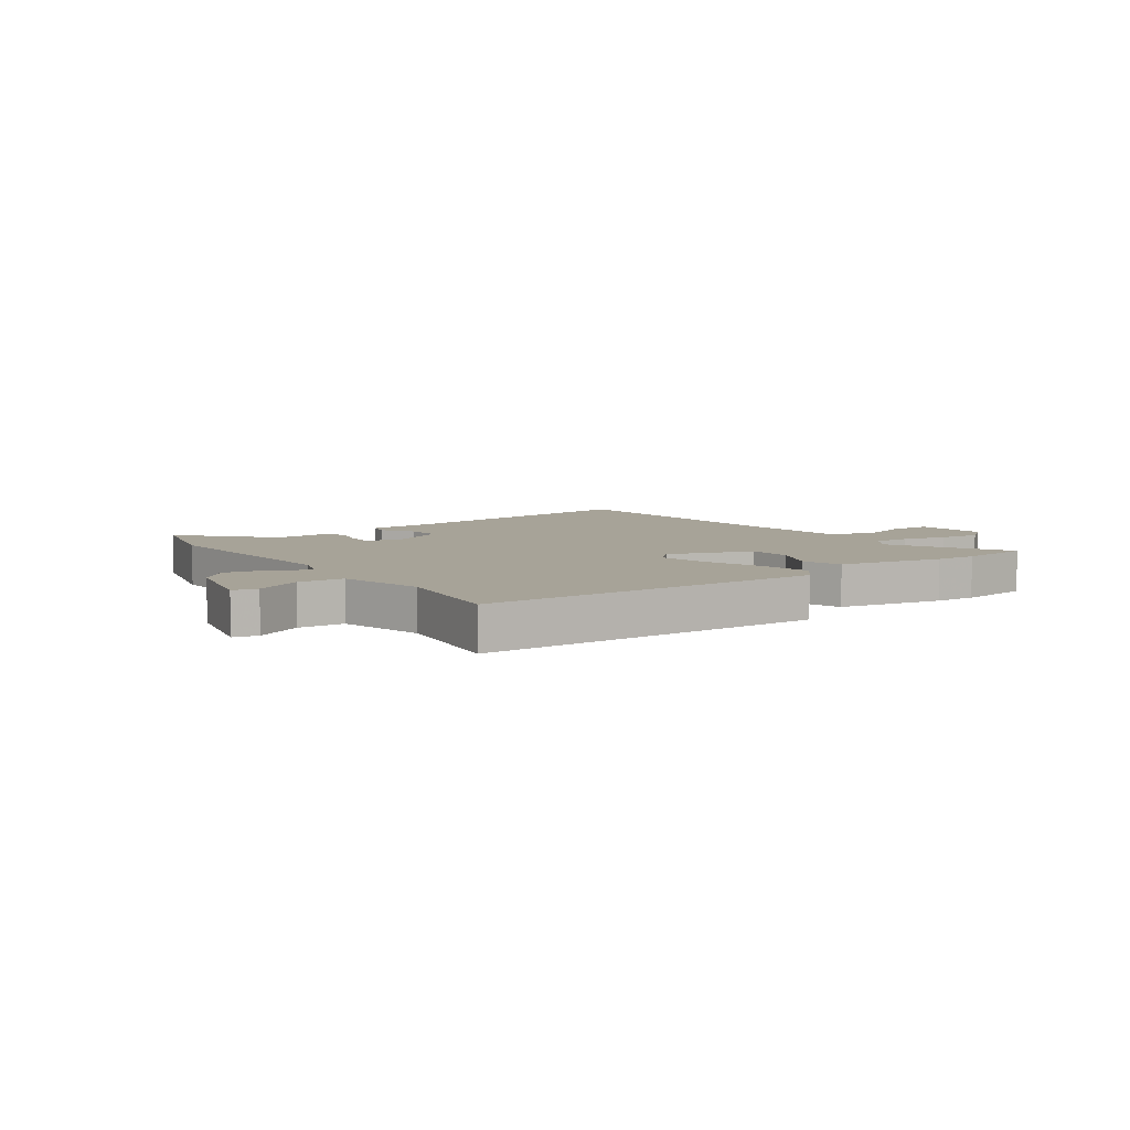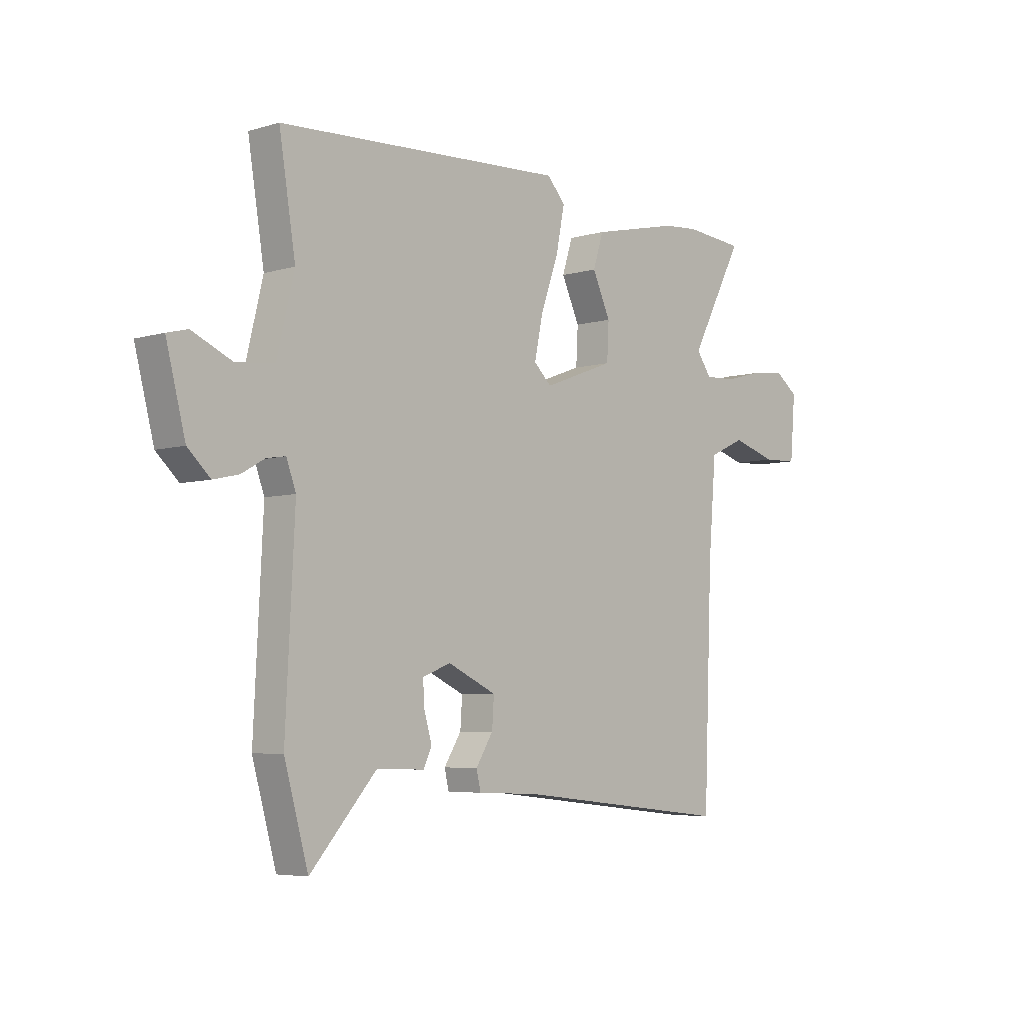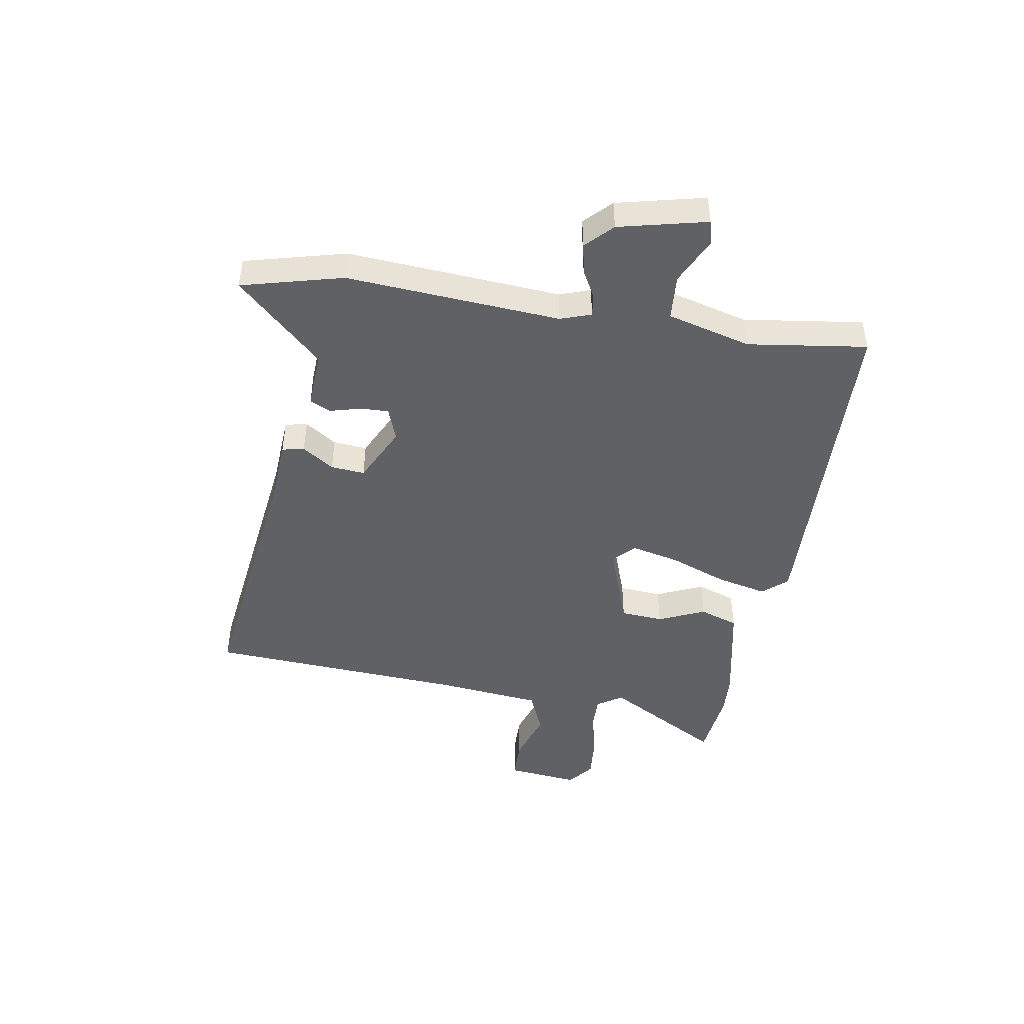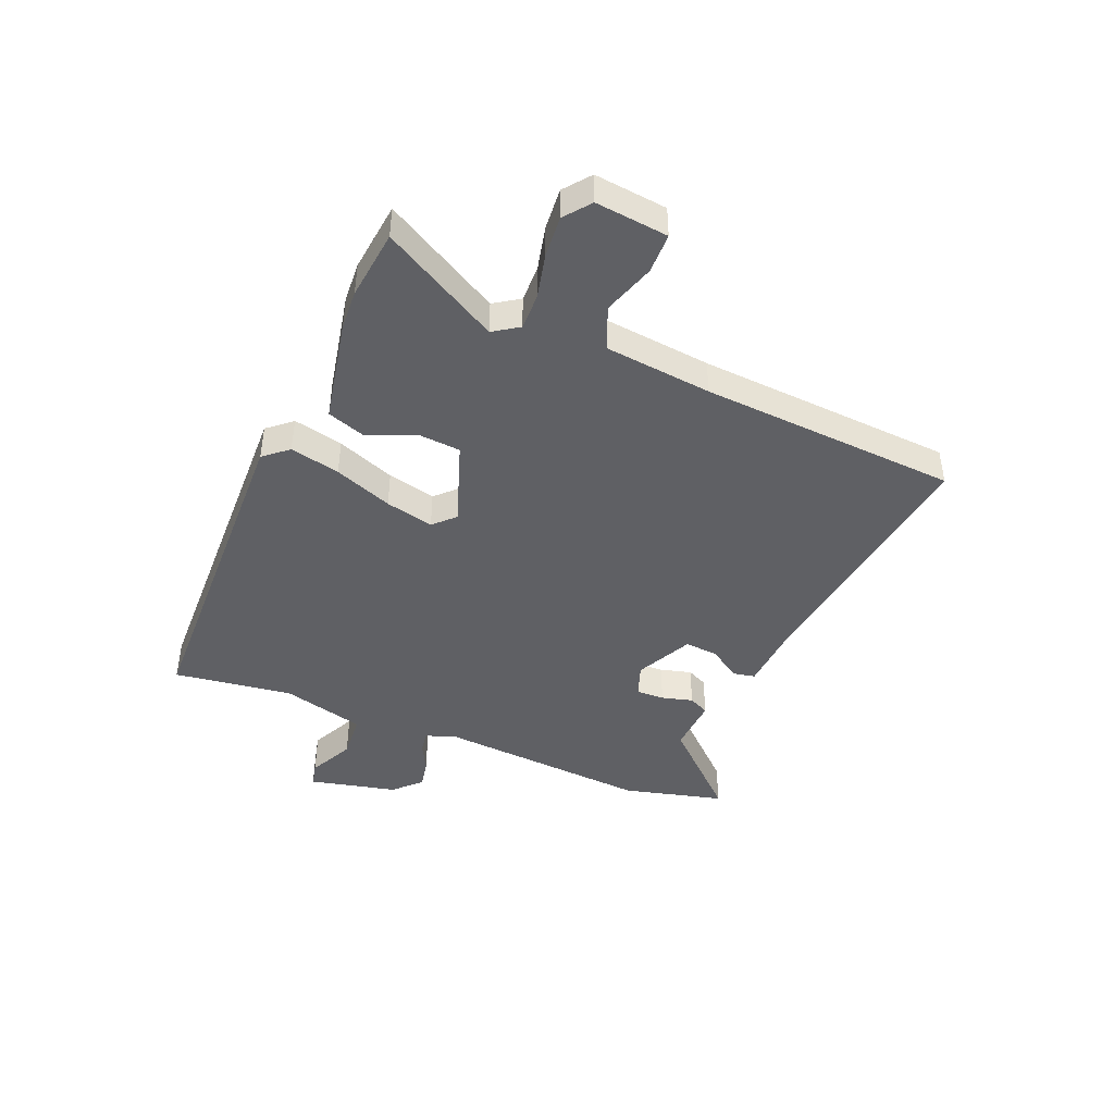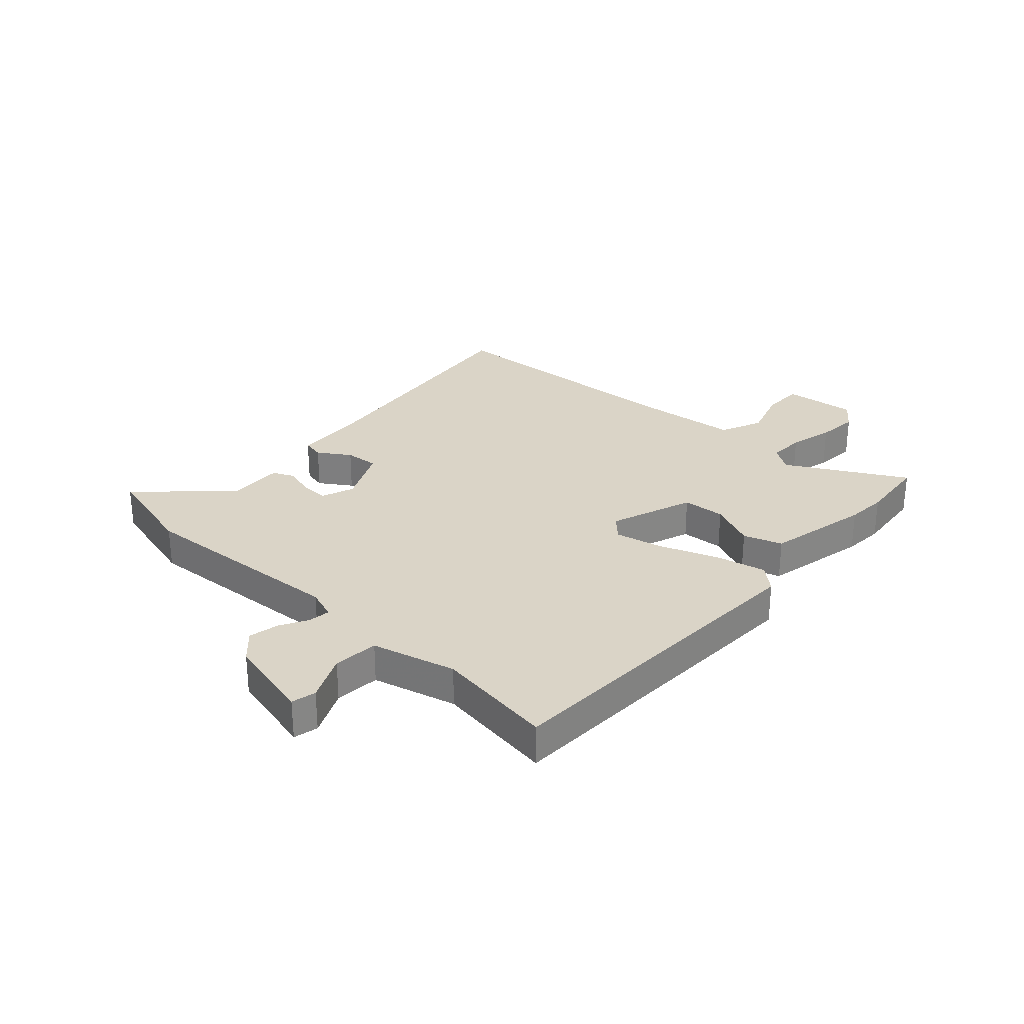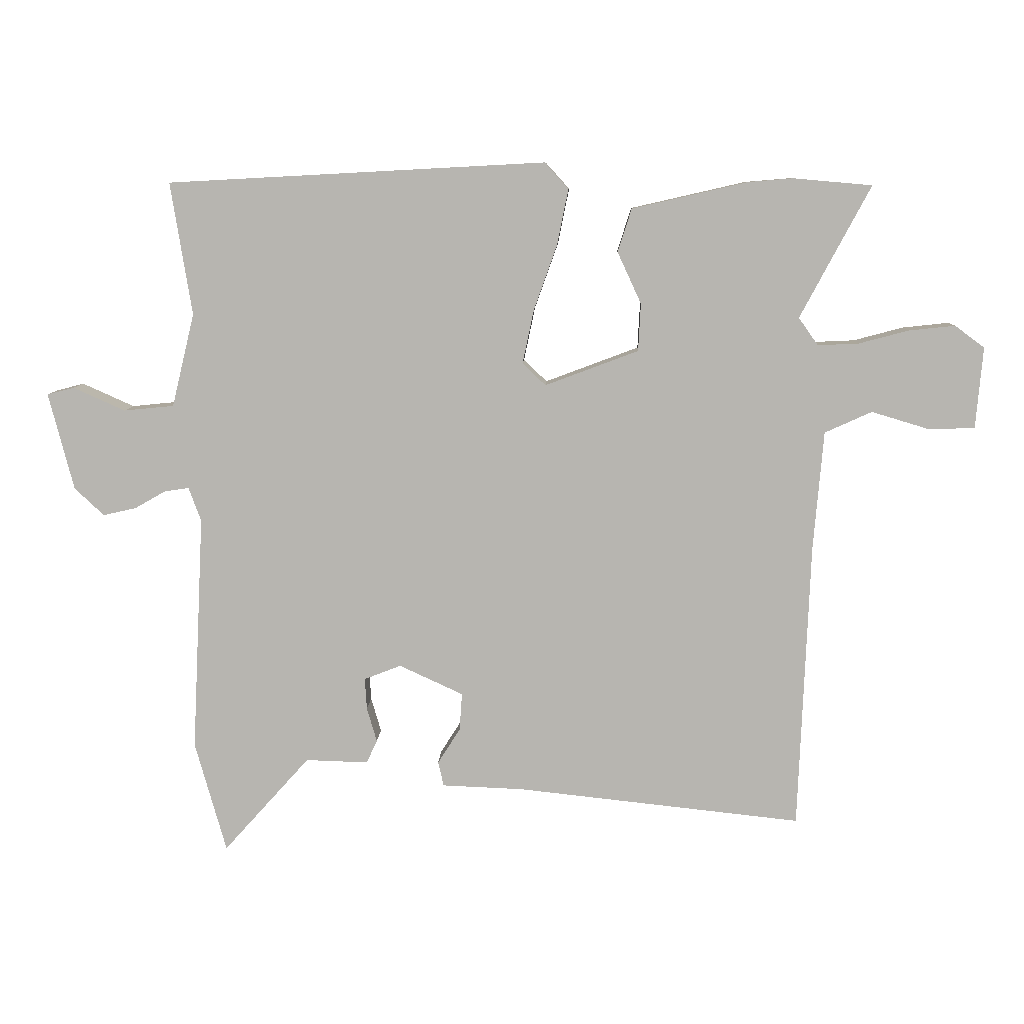
<metadata>
{"format":"obj","ext":"obj","renderer":"f3d","projection":"perspective","resolution":1024,"background":"white","views":[{"elev":6.8,"azim":-36.5,"up":"+Y"},{"elev":-5.5,"azim":-47.7,"up":"+Z"},{"elev":-46.0,"azim":-100.7,"up":"+Y"},{"elev":-43.6,"azim":66.0,"up":"+Y"},{"elev":28.9,"azim":-48.5,"up":"+Y"},{"elev":8.7,"azim":2.3,"up":"+Z"}]}
</metadata>
<code>
v 0.482 0.07 -0.55
v 0.026 0.07 -0.501
v -0.103 0.07 -0.496
v -0.112 0.07 -0.457
v -0.076 0.07 -0.4
v -0.072 0.07 -0.34
v -0.174 0.07 -0.293
v -0.233 0.07 -0.316
v -0.23 0.07 -0.366
v -0.214 0.07 -0.421
v -0.231 0.07 -0.458
v -0.331 0.07 -0.455
v -0.469 0.07 -0.609
v -0.519 0.07 -0.431
v -0.5 0.07 -0.052
v -0.52 0.07 0.002
v -0.559 0.07 -0.004
v -0.608 0.07 -0.032
v -0.661 0.07 -0.044
v -0.708 0.07 0
v -0.748 0.07 0.155
v -0.705 0.07 0.166
v -0.622 0.07 0.129
v -0.542 0.07 0.137
v -0.506 0.07 0.286
v -0.54 0.07 0.497
v 0.063 0.07 0.529
v 0.101 0.07 0.487
v 0.083 0.07 0.398
v 0.046 0.07 0.294
v 0.028 0.07 0.208
v 0.065 0.07 0.173
v 0.214 0.07 0.229
v 0.218 0.07 0.305
v 0.18 0.07 0.387
v 0.202 0.07 0.456
v 0.386 0.07 0.498
v 0.458 0.07 0.504
v 0.583 0.07 0.493
v 0.471 0.07 0.283
v 0.502 0.07 0.239
v 0.567 0.07 0.242
v 0.646 0.07 0.263
v 0.72 0.07 0.271
v 0.767 0.07 0.236
v 0.756 0.07 0.107
v 0.684 0.07 0.104
v 0.591 0.07 0.132
v 0.516 0.07 0.098
v 0.5 0.07 -0.092
v 0.482 0 -0.55
v 0.026 0 -0.501
v -0.103 0 -0.496
v -0.112 0 -0.457
v -0.076 0 -0.4
v -0.072 0 -0.34
v -0.174 0 -0.293
v -0.233 0 -0.316
v -0.23 0 -0.366
v -0.214 0 -0.421
v -0.231 0 -0.458
v -0.331 0 -0.455
v -0.469 0 -0.609
v -0.519 0 -0.431
v -0.5 0 -0.052
v -0.52 0 0.002
v -0.559 0 -0.004
v -0.608 0 -0.032
v -0.661 0 -0.044
v -0.708 0 0
v -0.748 0 0.155
v -0.705 0 0.166
v -0.622 0 0.129
v -0.542 0 0.137
v -0.506 0 0.286
v -0.54 0 0.497
v 0.063 0 0.529
v 0.101 0 0.487
v 0.083 0 0.398
v 0.046 0 0.294
v 0.028 0 0.208
v 0.065 0 0.173
v 0.214 0 0.229
v 0.218 0 0.305
v 0.18 0 0.387
v 0.202 0 0.456
v 0.386 0 0.498
v 0.458 0 0.504
v 0.583 0 0.493
v 0.471 0 0.283
v 0.502 0 0.239
v 0.567 0 0.242
v 0.646 0 0.263
v 0.72 0 0.271
v 0.767 0 0.236
v 0.756 0 0.107
v 0.684 0 0.104
v 0.591 0 0.132
v 0.516 0 0.098
v 0.5 0 -0.092
f 46 47 48
f 45 46 48
f 44 45 48
f 43 44 48
f 42 43 48
f 41 42 48 49
f 40 41 49 50
f 38 39 40
f 37 38 40
f 36 37 40
f 35 36 40
f 34 35 40
f 40 50 1
f 34 40 1
f 33 34 1
f 28 29 30
f 27 28 30
f 26 27 30
f 25 26 30
f 24 25 30 31
f 21 22 23
f 20 21 23
f 19 20 23
f 18 19 23
f 17 18 23
f 16 17 23 24
f 24 31 32
f 16 24 32
f 15 16 32
f 14 15 32
f 13 14 32
f 12 13 32
f 9 10 11 12
f 2 3 4 5
f 2 5 6
f 1 2 6
f 33 1 6 7
f 8 9 12
f 8 12 32
f 7 8 32 33
f 98 97 96
f 98 96 95
f 98 95 94
f 98 94 93
f 98 93 92
f 99 98 92 91
f 100 99 91 90
f 90 89 88
f 90 88 87
f 90 87 86
f 90 86 85
f 90 85 84
f 51 100 90
f 51 90 84
f 51 84 83
f 80 79 78
f 80 78 77
f 80 77 76
f 80 76 75
f 81 80 75 74
f 73 72 71
f 73 71 70
f 73 70 69
f 73 69 68
f 73 68 67
f 74 73 67 66
f 82 81 74
f 82 74 66
f 82 66 65
f 82 65 64
f 82 64 63
f 82 63 62
f 62 61 60 59
f 55 54 53 52
f 56 55 52
f 56 52 51
f 57 56 51 83
f 62 59 58
f 82 62 58
f 83 82 58 57
f 1 51 52 2
f 2 52 53 3
f 3 53 54 4
f 4 54 55 5
f 5 55 56 6
f 6 56 57 7
f 7 57 58 8
f 8 58 59 9
f 9 59 60 10
f 10 60 61 11
f 11 61 62 12
f 12 62 63 13
f 13 63 64 14
f 14 64 65 15
f 15 65 66 16
f 16 66 67 17
f 17 67 68 18
f 18 68 69 19
f 19 69 70 20
f 20 70 71 21
f 21 71 72 22
f 22 72 73 23
f 23 73 74 24
f 24 74 75 25
f 25 75 76 26
f 26 76 77 27
f 27 77 78 28
f 28 78 79 29
f 29 79 80 30
f 30 80 81 31
f 31 81 82 32
f 32 82 83 33
f 33 83 84 34
f 34 84 85 35
f 35 85 86 36
f 36 86 87 37
f 37 87 88 38
f 38 88 89 39
f 39 89 90 40
f 40 90 91 41
f 41 91 92 42
f 42 92 93 43
f 43 93 94 44
f 44 94 95 45
f 45 95 96 46
f 46 96 97 47
f 47 97 98 48
f 48 98 99 49
f 49 99 100 50
f 50 100 51 1

</code>
